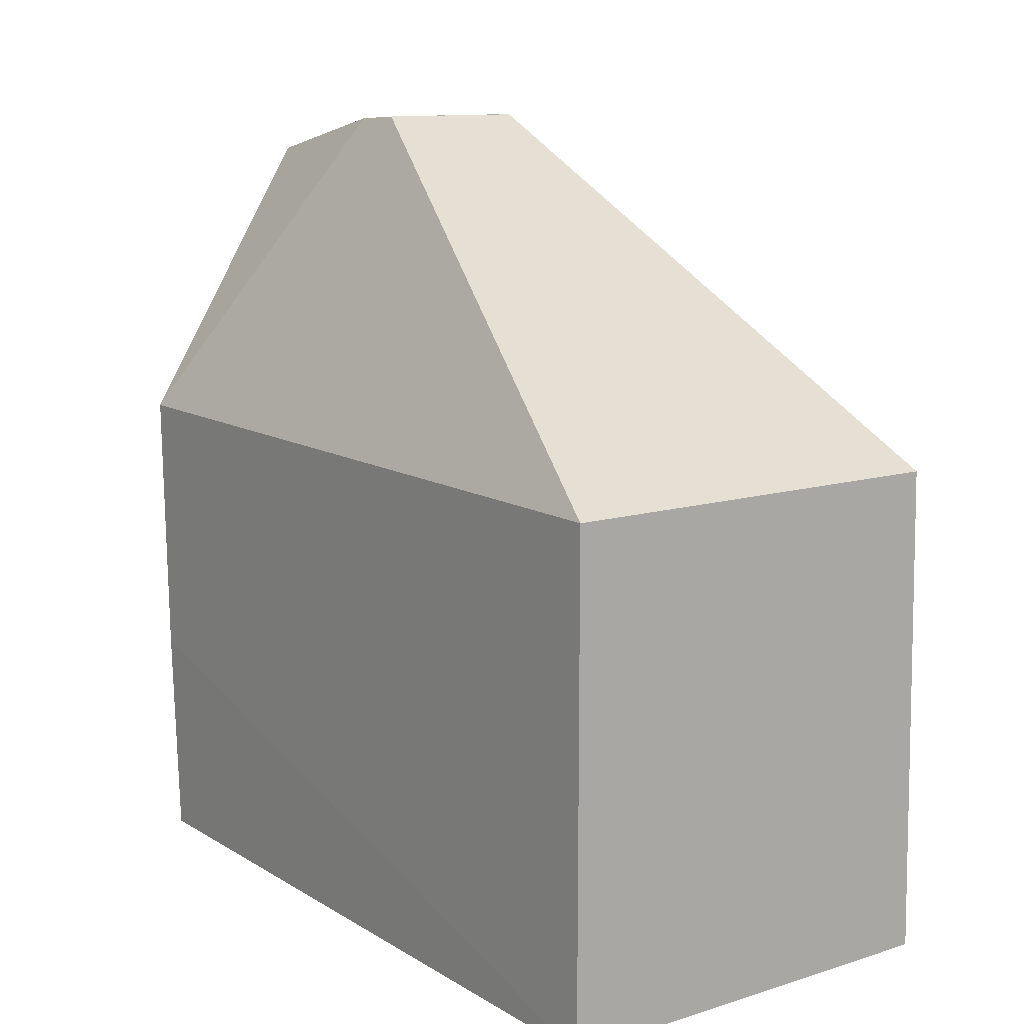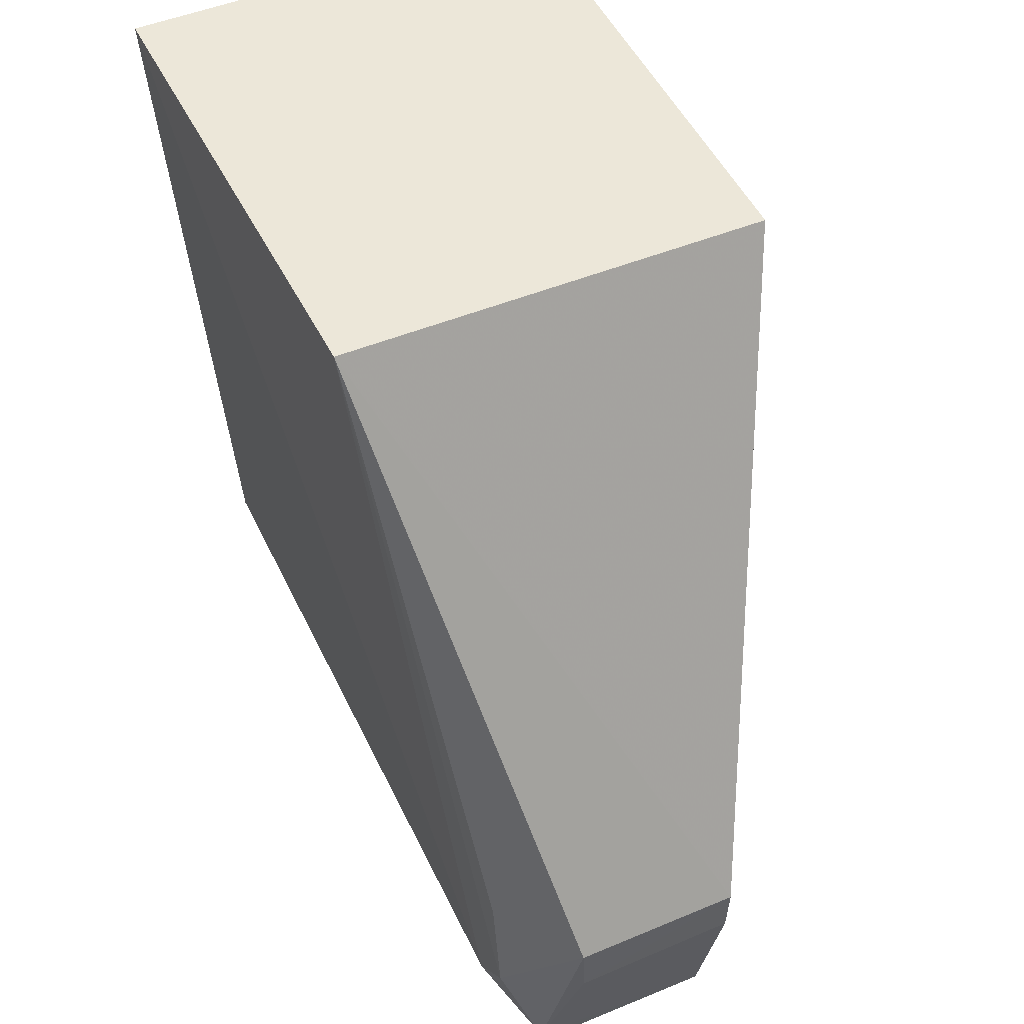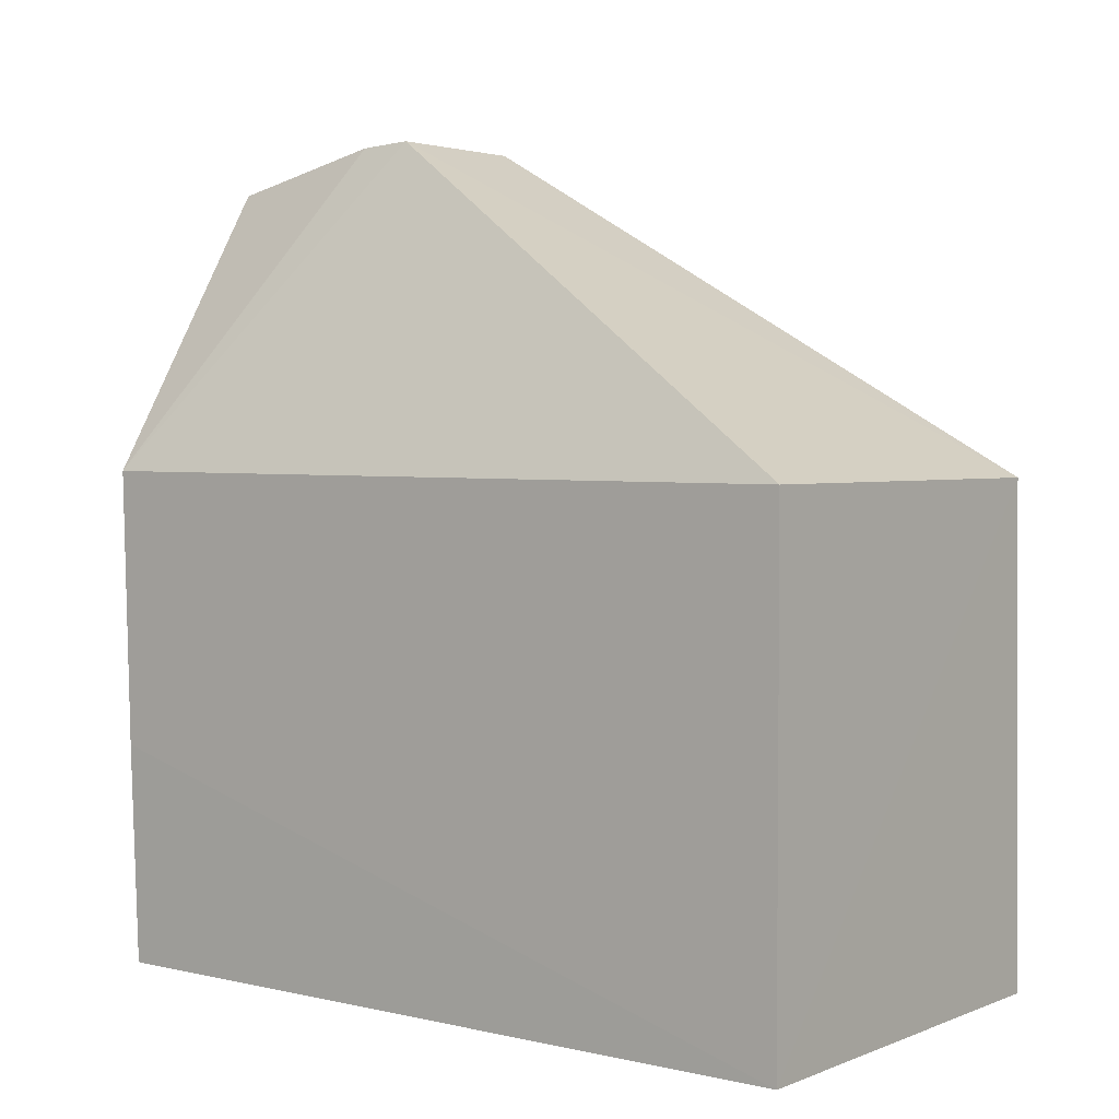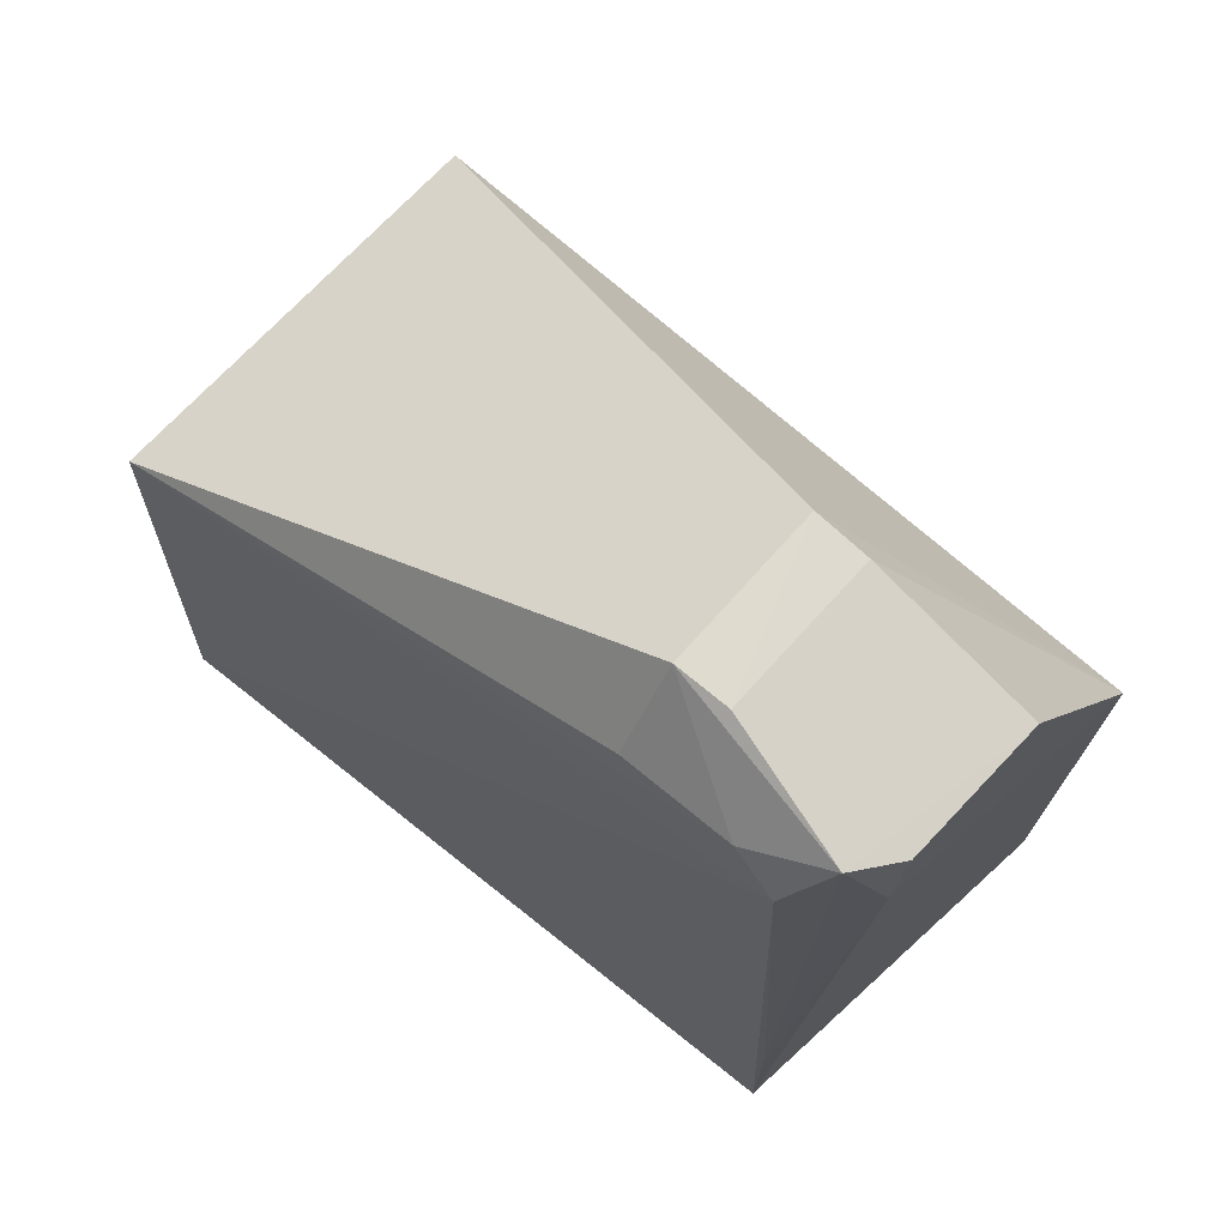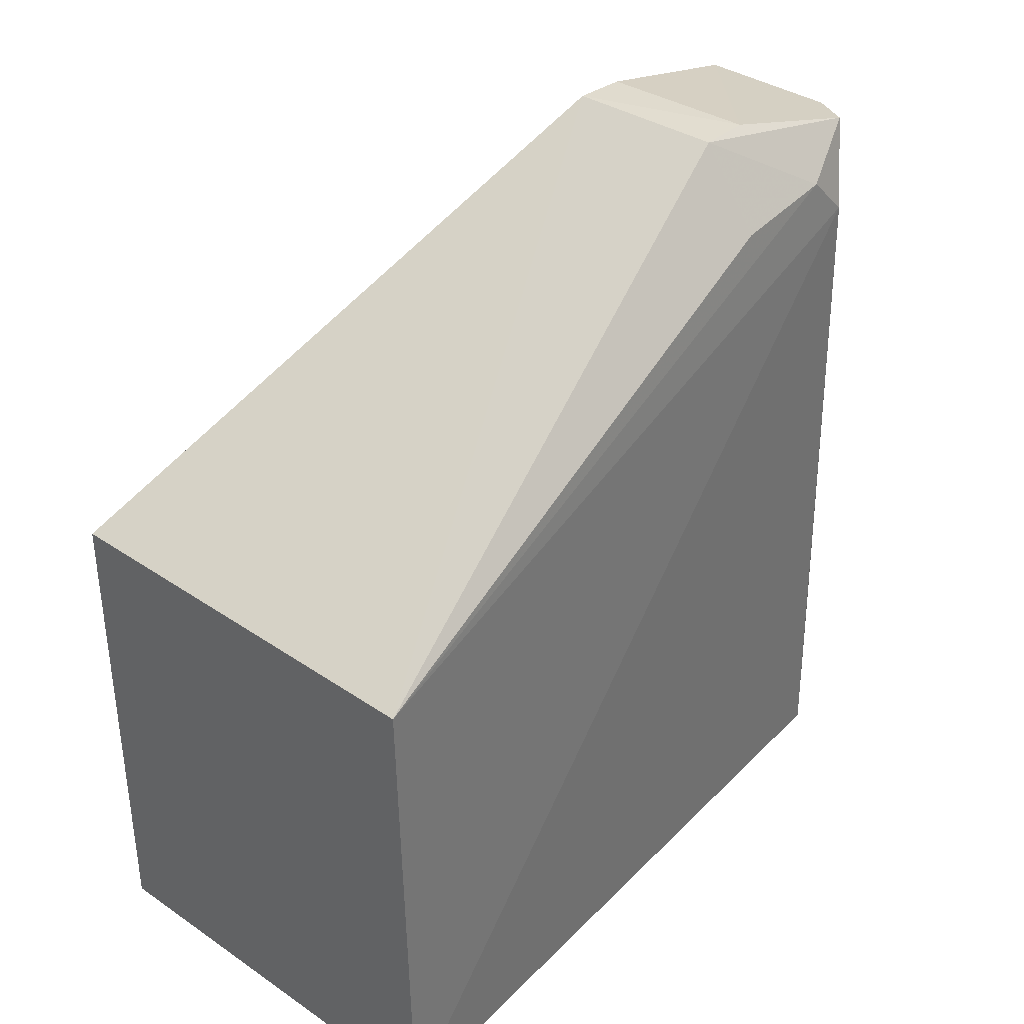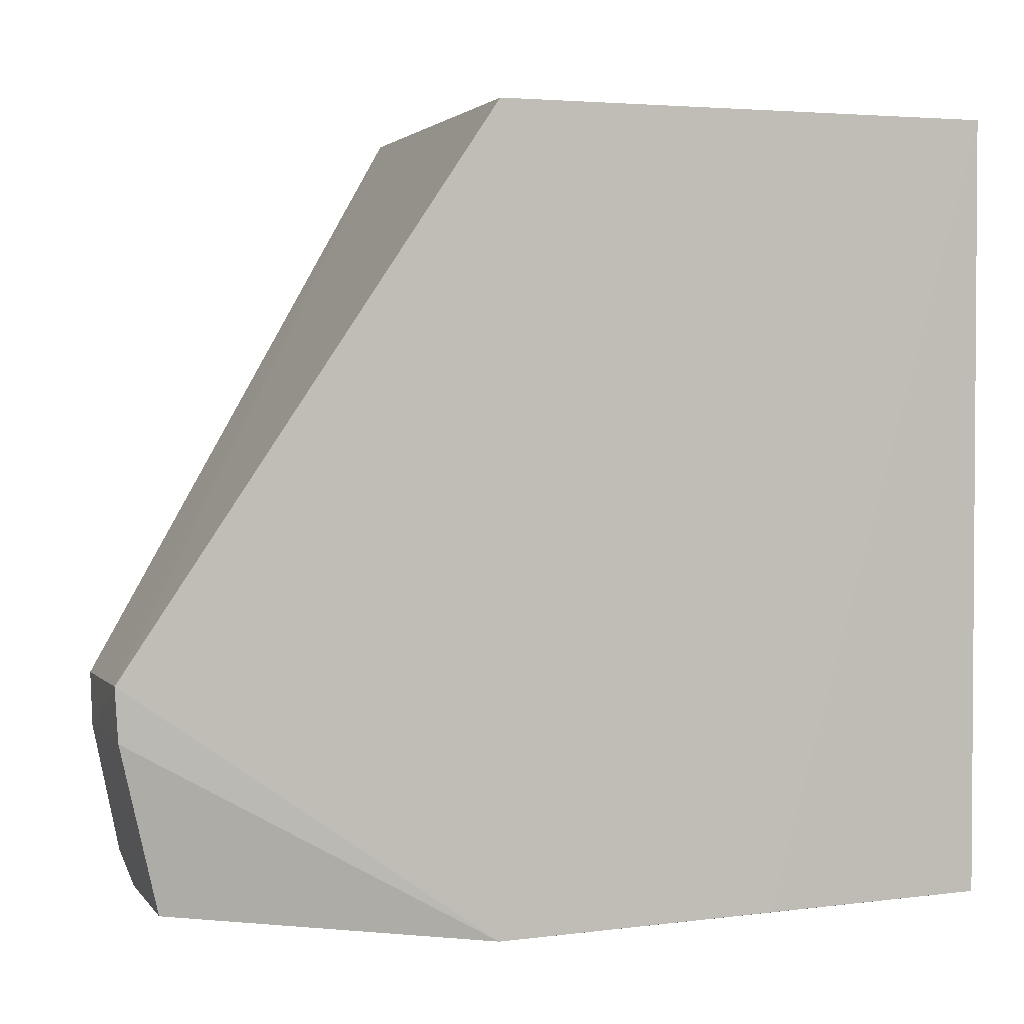
<metadata>
{"format":"obj","ext":"obj","renderer":"f3d","projection":"perspective","resolution":1024,"background":"white","views":[{"elev":12.0,"azim":143.8,"up":"+Z"},{"elev":49.6,"azim":-24.6,"up":"+Y"},{"elev":3.2,"azim":127.8,"up":"+Z"},{"elev":69.5,"azim":-47.7,"up":"+Z"},{"elev":36.0,"azim":-138.5,"up":"+Z"},{"elev":2.3,"azim":71.2,"up":"+Y"}]}
</metadata>
<code>
v -0.0245 -0.02538 0.07272
v -0.02109 -0.03004 0.06611
v -0.02115 -0.01434 0.06607
v -0.02973 -0.01433 0.05607
v -0.0288 -0.02905 0.05606
v -0.02951 -0.01433 0.06604
v -0.02826 -0.02922 0.07205
v -0.02115 -0.01434 0.05607
v -0.02887 -0.02856 0.07044
v -0.02771 -0.02981 0.07061
v -0.02454 -0.02987 0.07188
v -0.0277 -0.02543 0.0727
v -0.02108 -0.02987 0.06055
v -0.02875 -0.02906 0.05939
v -0.0245 -0.02649 0.07265
v -0.02739 -0.02982 0.0719
v -0.02887 -0.02543 0.07106
v -0.02114 -0.02976 0.05607
v -0.02765 -0.02652 0.07267
v -0.02883 -0.02768 0.0713
v -0.0266 -0.02977 0.06723
f 1 2 3
f 6 1 3
f 8 5 4
f 8 6 3
f 8 4 6
f 9 6 4
f 9 4 5
f 12 1 6
f 13 8 3
f 13 3 2
f 14 9 5
f 14 7 9
f 14 10 7
f 14 5 10
f 15 11 2
f 15 2 1
f 16 10 2
f 16 2 11
f 16 11 7
f 16 7 10
f 17 12 6
f 18 5 8
f 18 8 13
f 18 13 2
f 18 2 10
f 19 7 11
f 19 11 15
f 19 12 7
f 19 15 1
f 19 1 12
f 20 9 7
f 20 7 12
f 20 12 17
f 20 17 6
f 20 6 9
f 21 18 10
f 21 10 5
f 21 5 18

</code>
